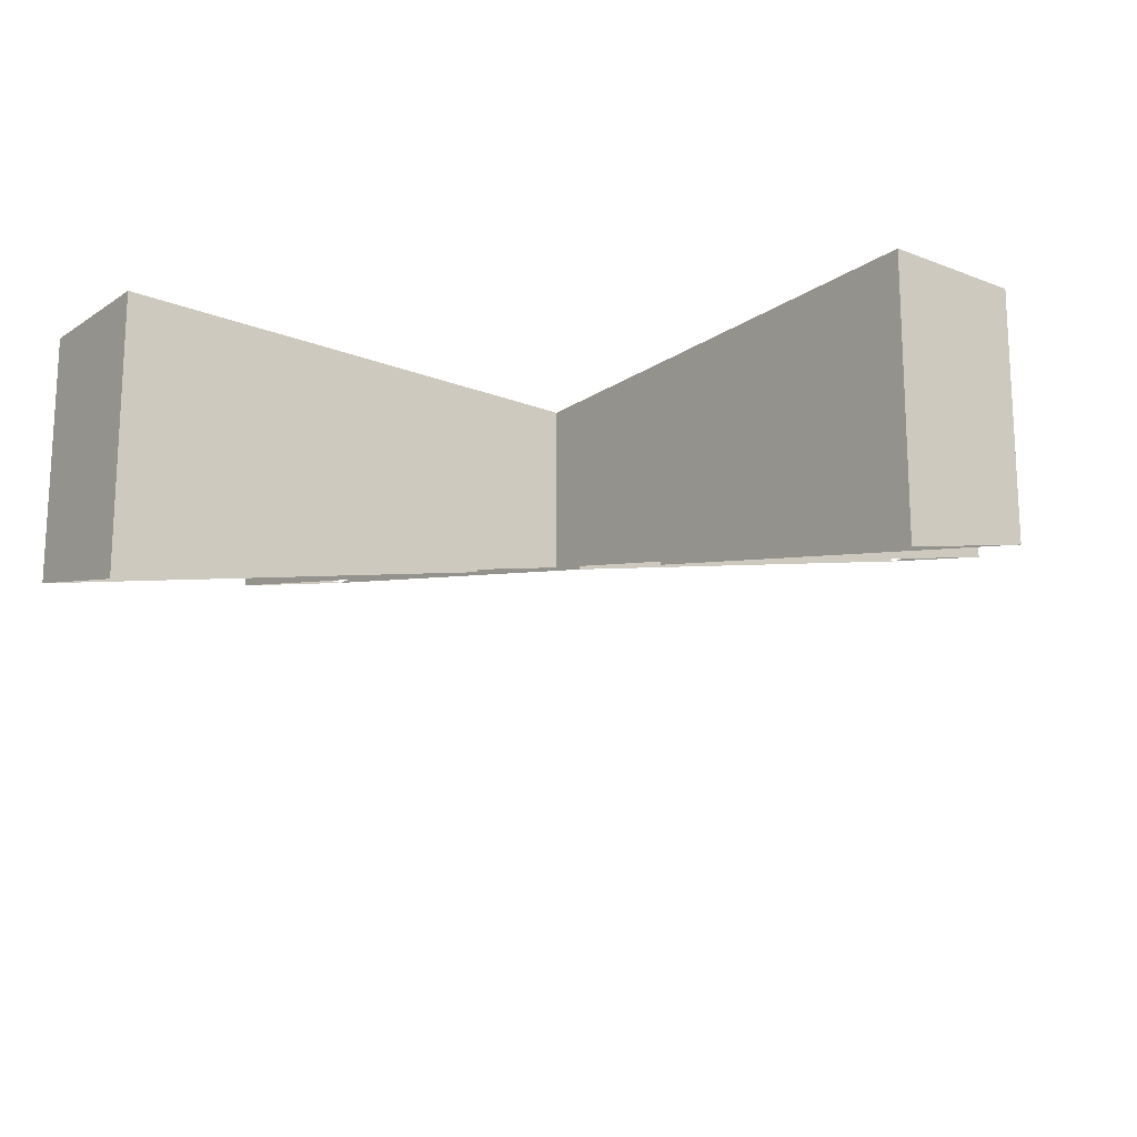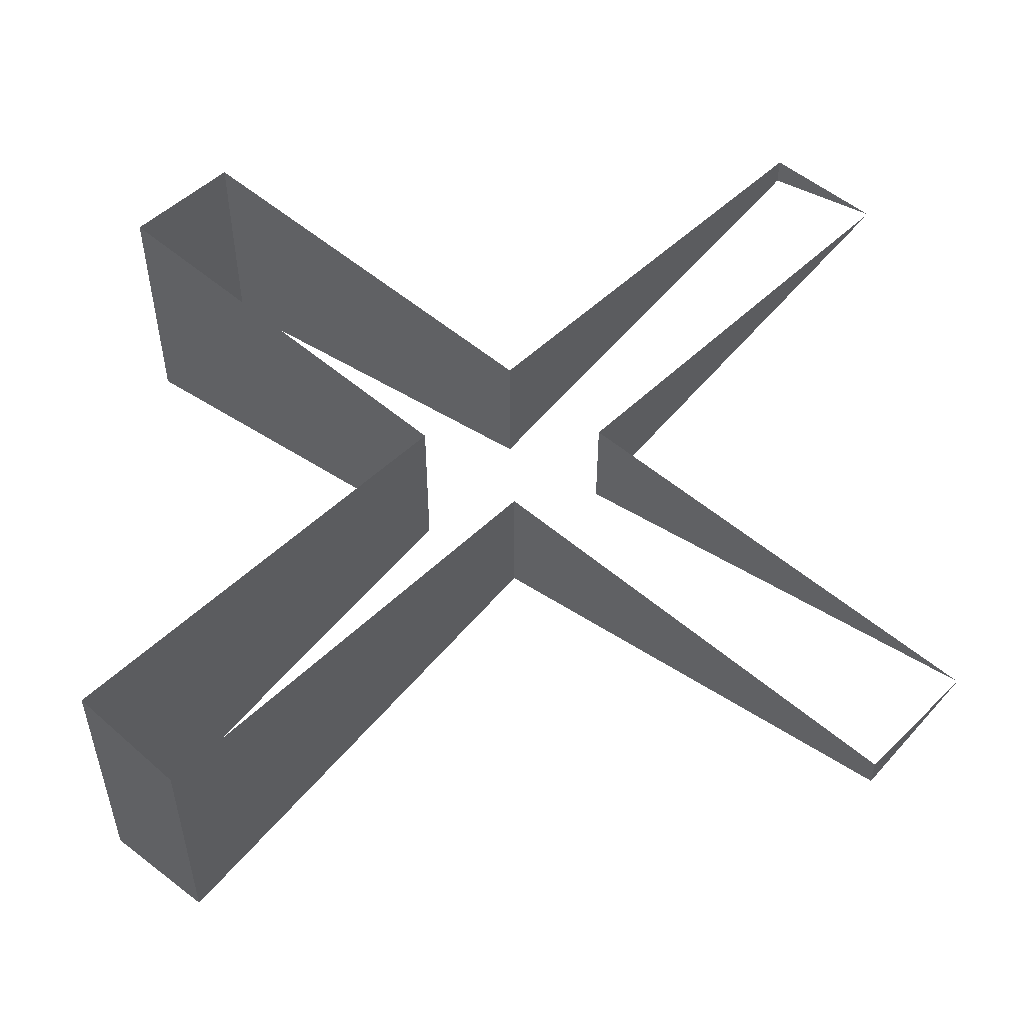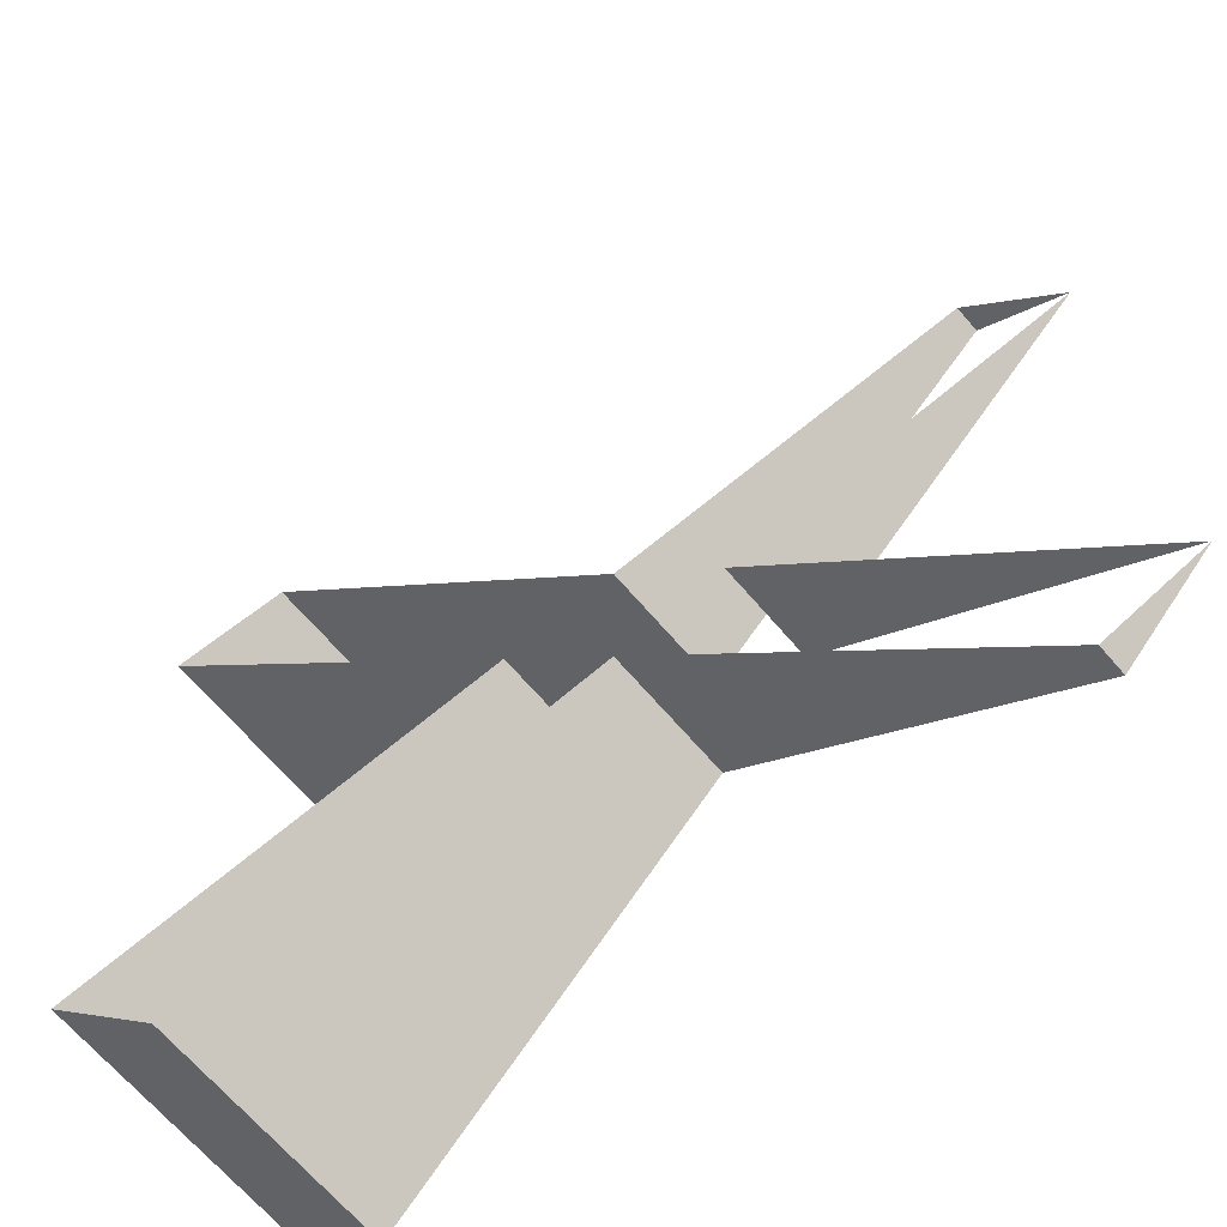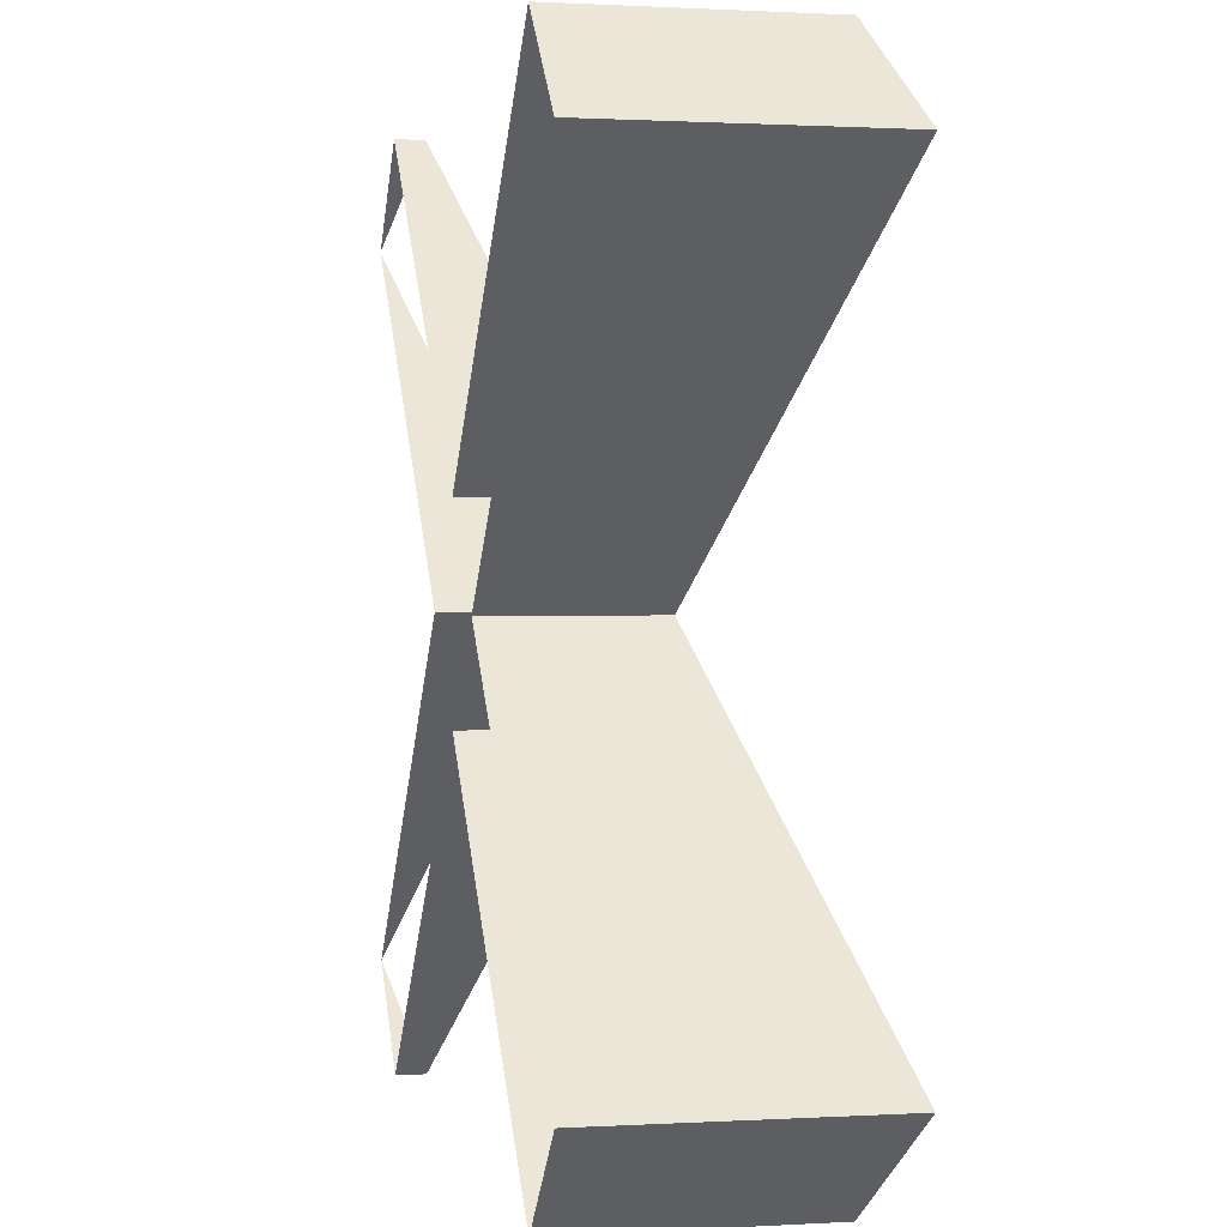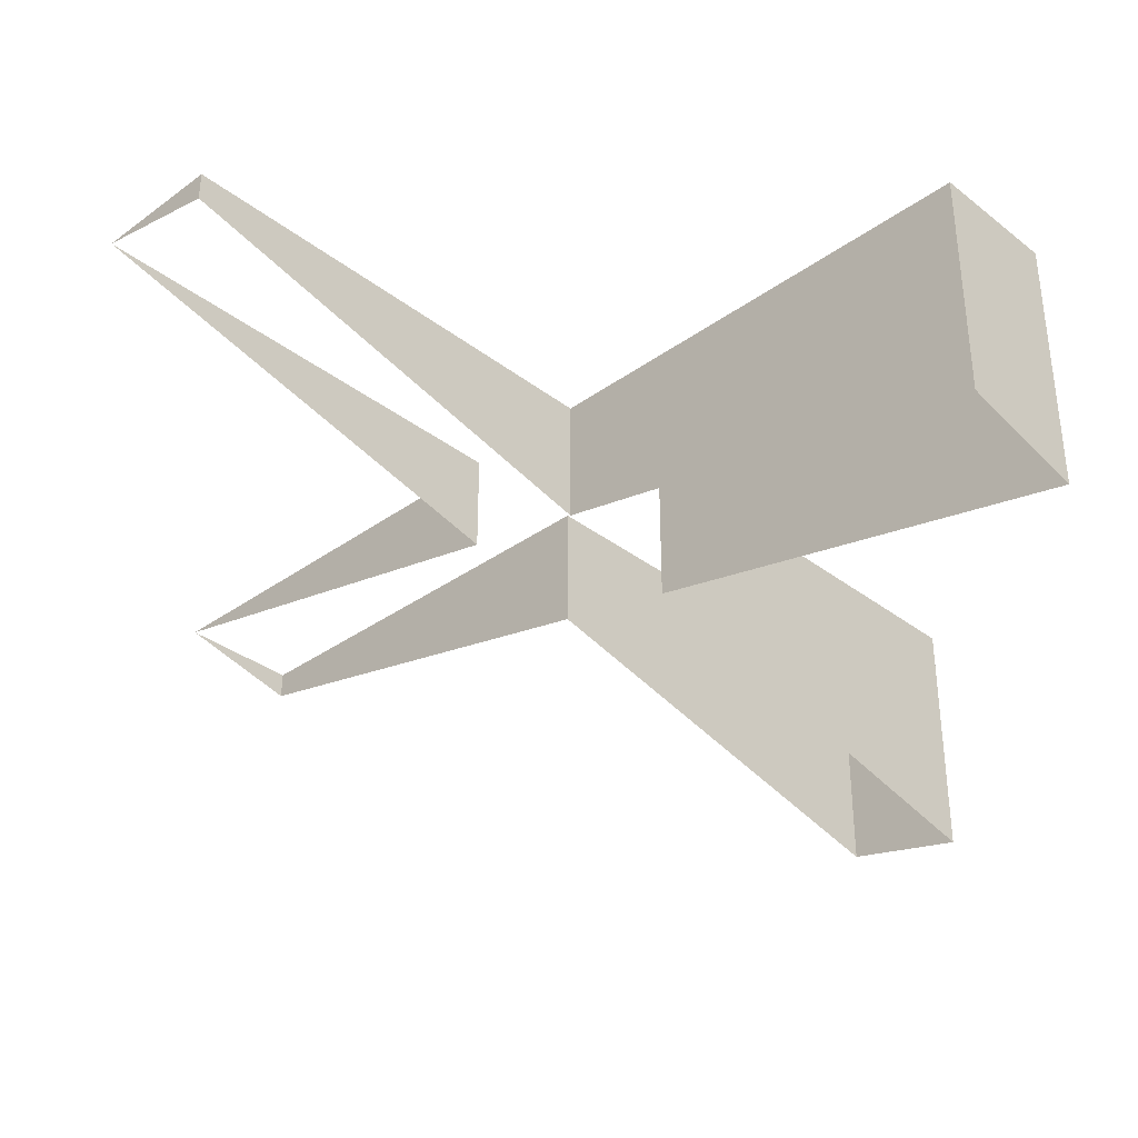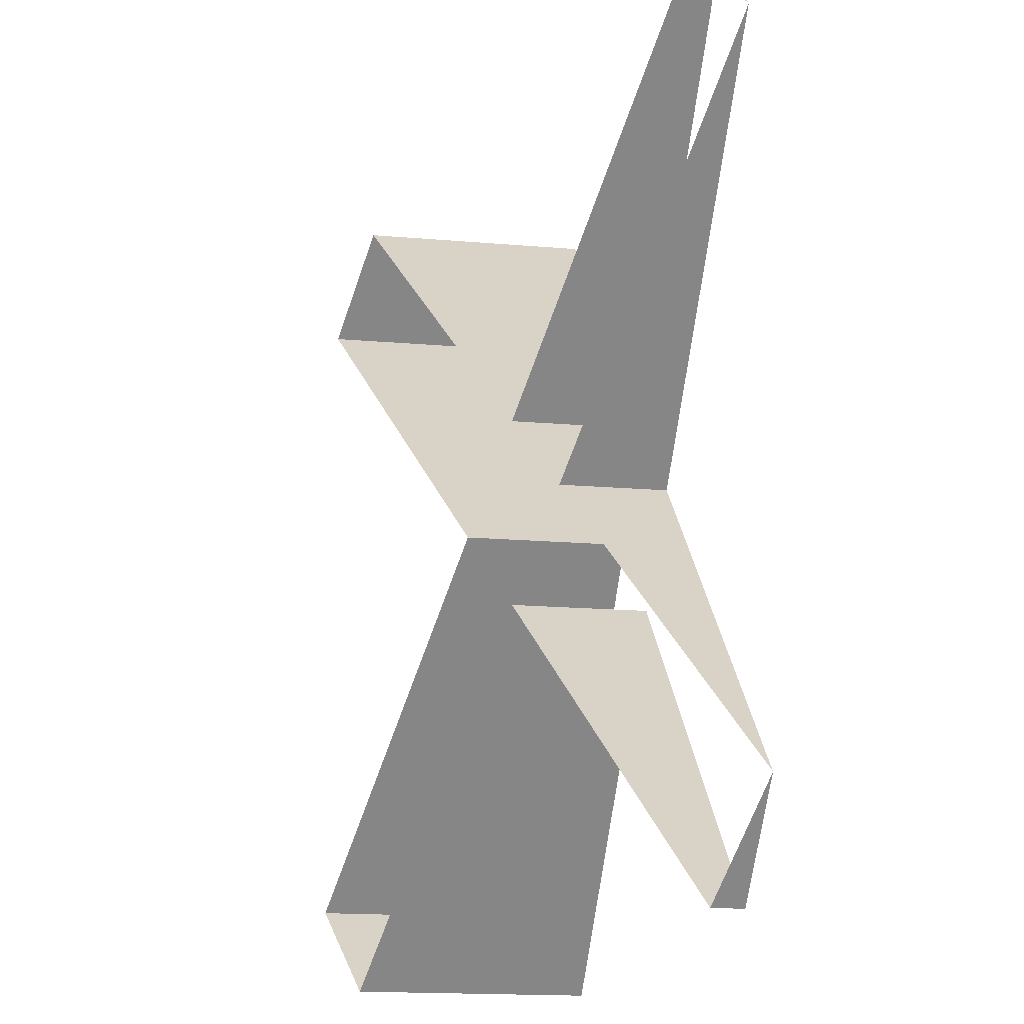
<metadata>
{"format":"obj","ext":"obj","renderer":"f3d","projection":"perspective","resolution":1024,"background":"white","views":[{"elev":-17.9,"azim":-82.7,"up":"+Y"},{"elev":50.7,"azim":-1.5,"up":"+Y"},{"elev":-69.1,"azim":41.0,"up":"+Z"},{"elev":0.9,"azim":-102.2,"up":"+Z"},{"elev":-34.0,"azim":179.1,"up":"+Y"},{"elev":-17.1,"azim":80.2,"up":"+Z"}]}
</metadata>
<code>
v -0.0707 0 0
v -0.3232 0 -0.2525
v -0.3232 -0.2 -0.2525
v -0.0707 -0.1219 0
v -0.0707 -0.1219 0
v -0.3232 -0.2 0.2525
v -0.3232 0 0.2525
v -0.0707 0 0
v 0.3232 0 -0.2525
v 0.2525 -0.02187 -0.3232
v 0.2525 0 -0.3232
v 0.2525 -0.02187 0.3232
v 0.3232 0 0.2525
v 0.2525 0 0.3232
v 0.0707 0 0
v 0.0707 -0.07812 0
v 0.3232 0 -0.2525
v 0.3232 0 0.2525
v 0.0707 -0.07812 0
v 0.0707 0 0
v -0.3232 0 -0.2525
v -0.2525 0 -0.3232
v -0.2525 -0.1781 -0.3232
v -0.3232 -0.2 -0.2525
v -0.2525 0 0.3232
v -0.3232 0 0.2525
v -0.3232 -0.2 0.2525
v -0.2525 -0.1781 0.3232
v 0 0 -0.0707
v 0.2525 0 -0.3232
v 0.2525 -0.02187 -0.3232
v 0 -0.1 -0.0707
v 0 -0.1 0.0707
v 0.2525 -0.02187 0.3232
v 0.2525 0 0.3232
v 0 0 0.0707
v 0 -0.1 -0.0707
v -0.2525 -0.1781 -0.3232
v -0.2525 0 -0.3232
v 0 0 -0.0707
v 0 0 0.0707
v -0.2525 0 0.3232
v -0.2525 -0.1781 0.3232
v 0 -0.1 0.0707
g mesh4637
f 1 2 3
f 3 4 1
f 5 6 7
f 7 8 5
f 9 10 11
f 12 13 14
f 15 16 17
f 18 19 20
f 21 22 23
f 23 24 21
f 25 26 27
f 27 28 25
f 29 30 31
f 31 32 29
f 33 34 35
f 35 36 33
f 37 38 39
f 39 40 37
f 41 42 43
f 43 44 41

</code>
